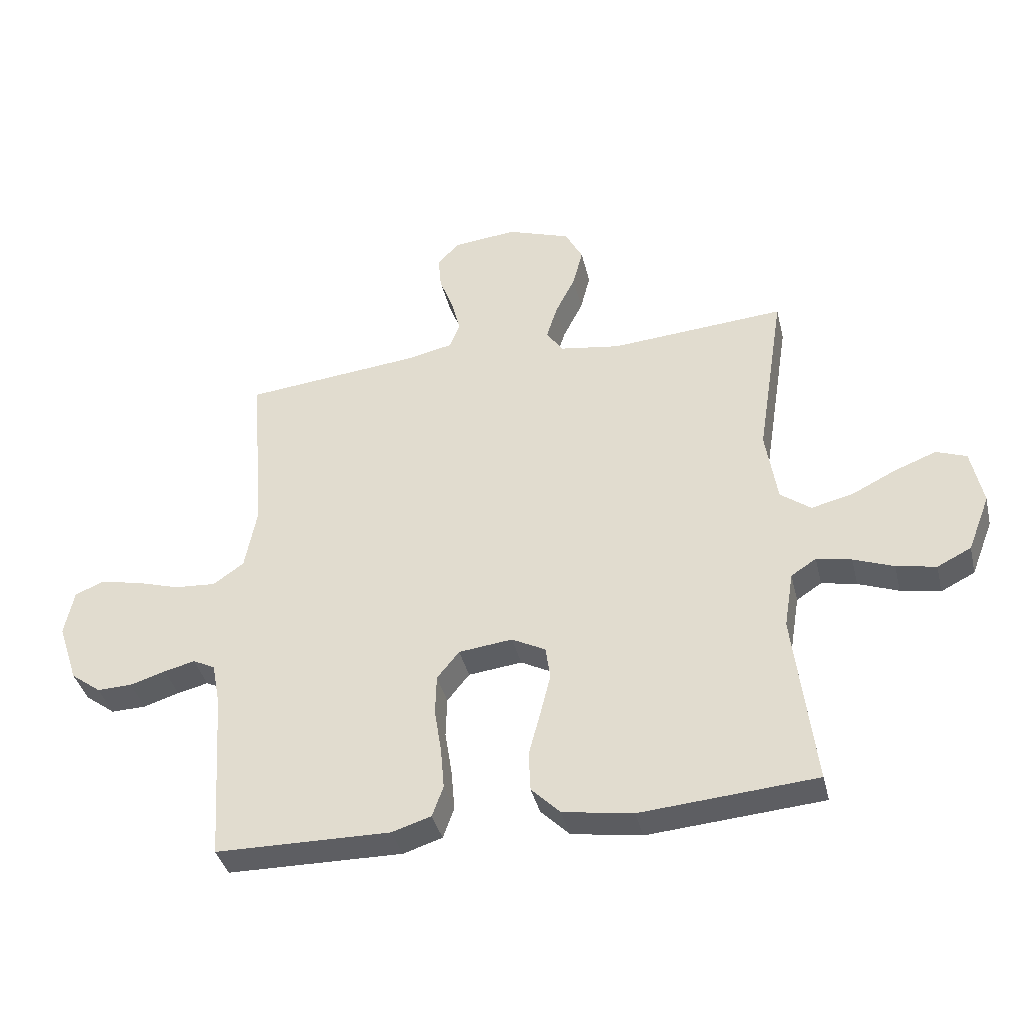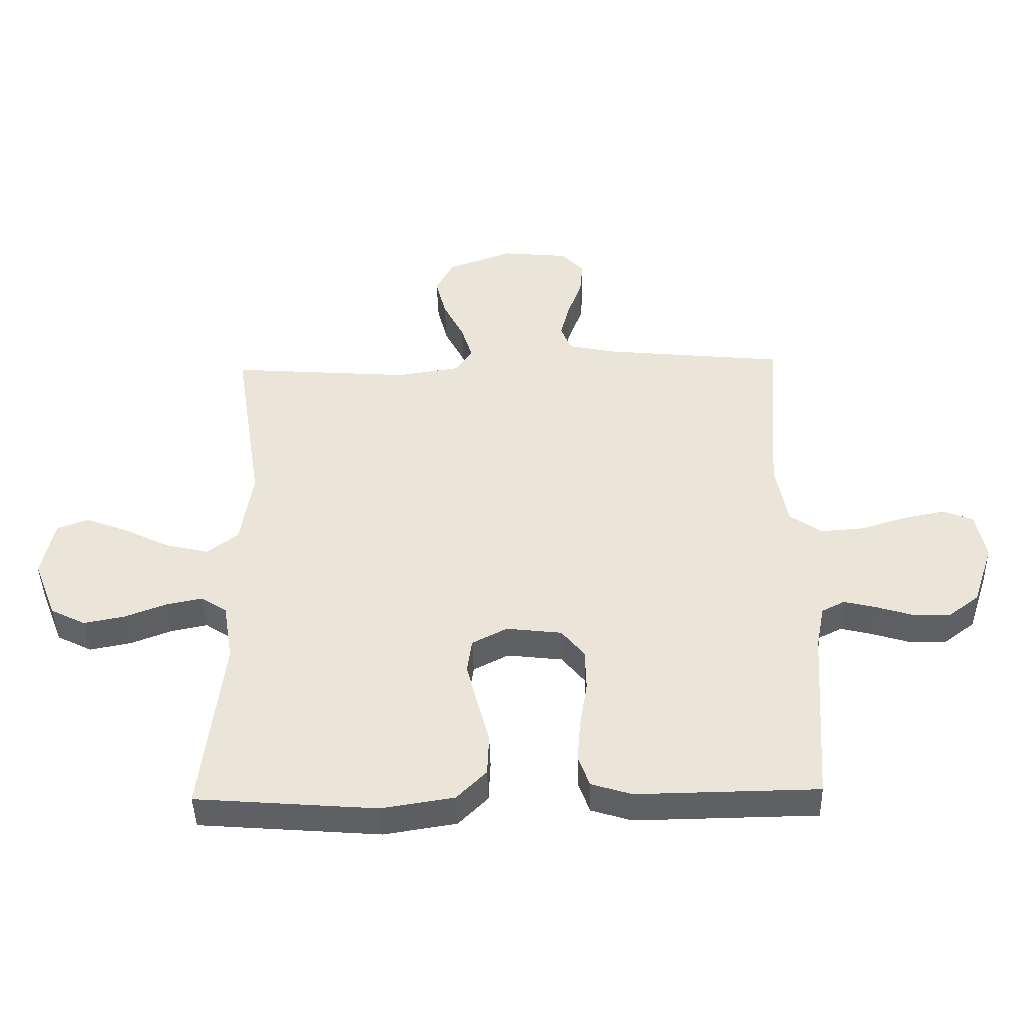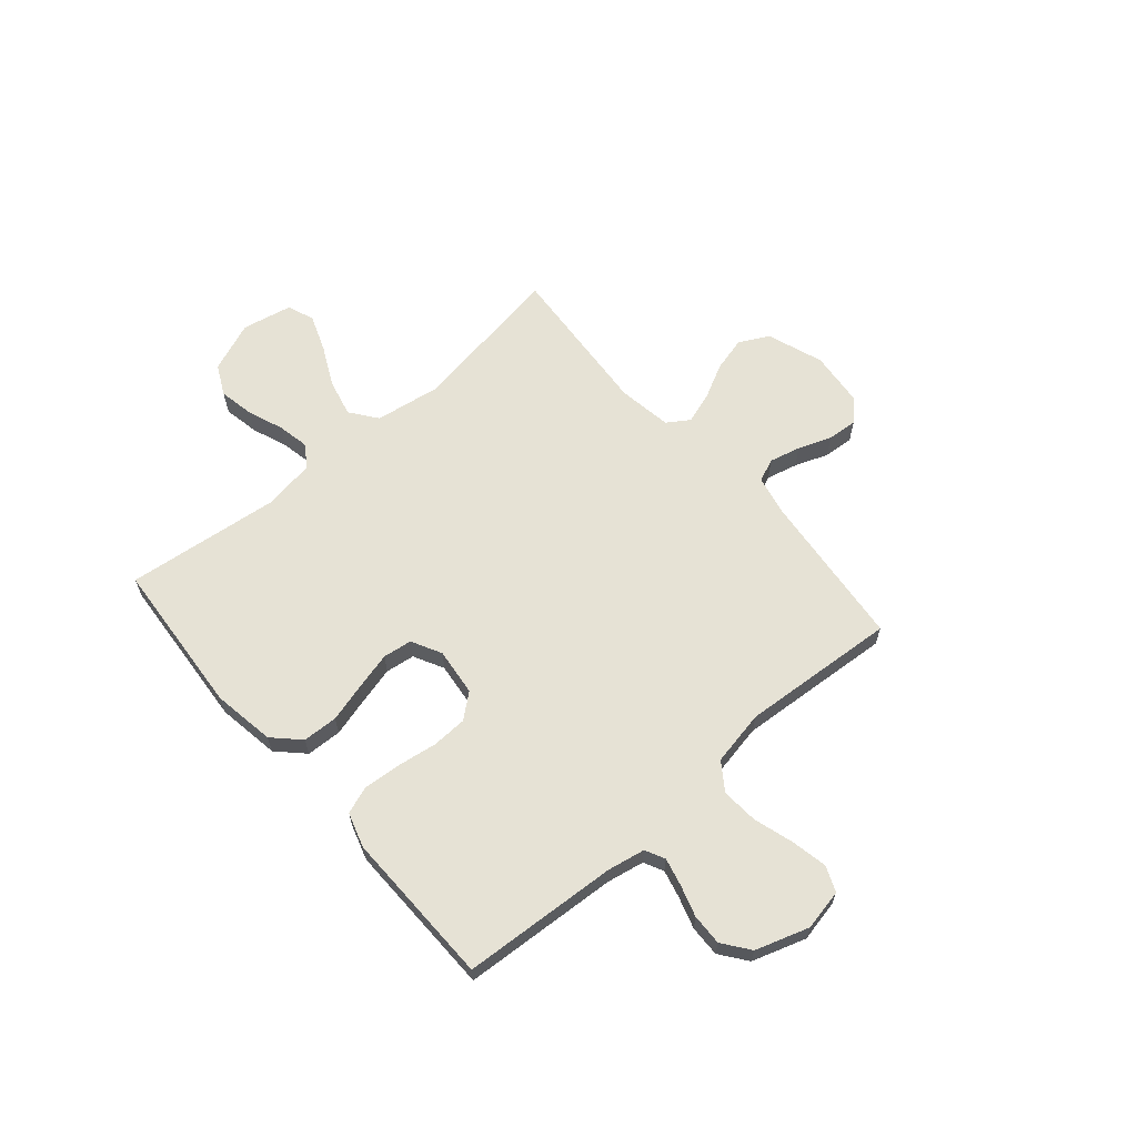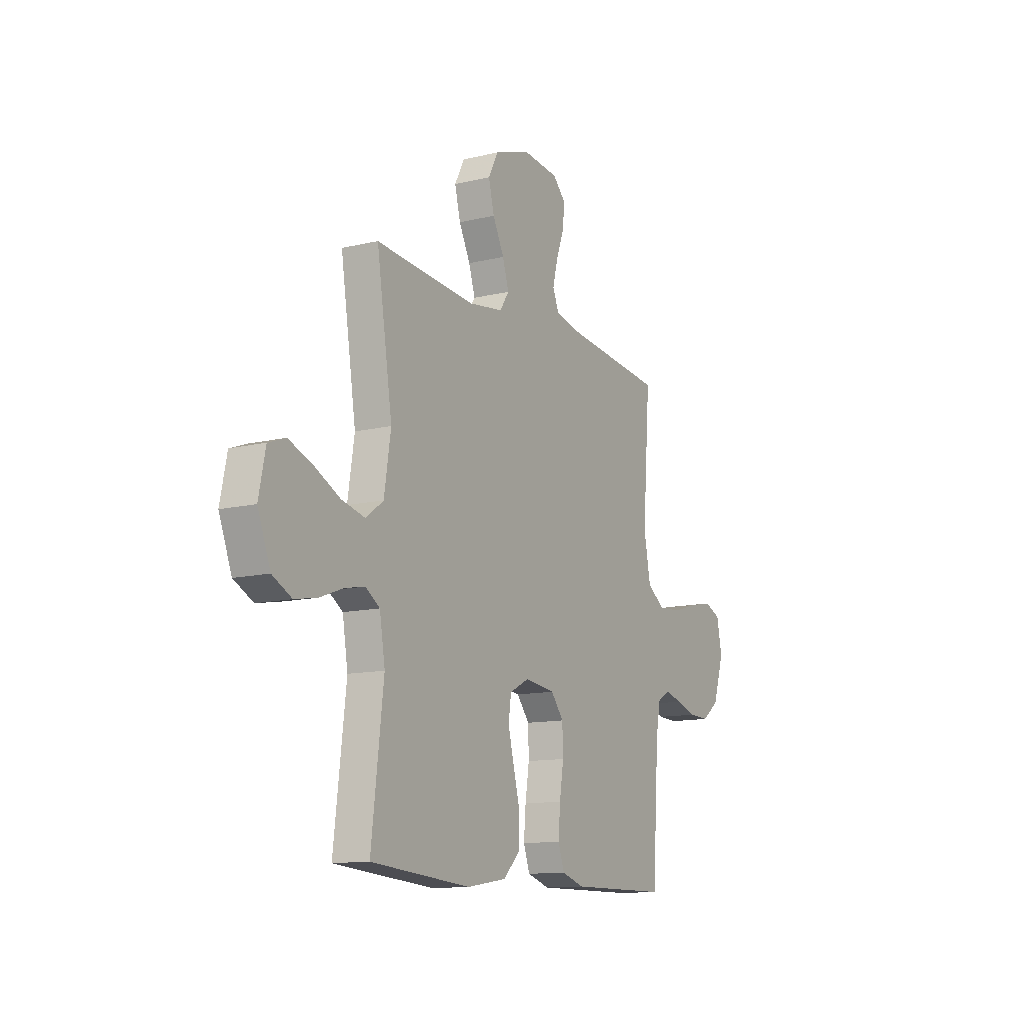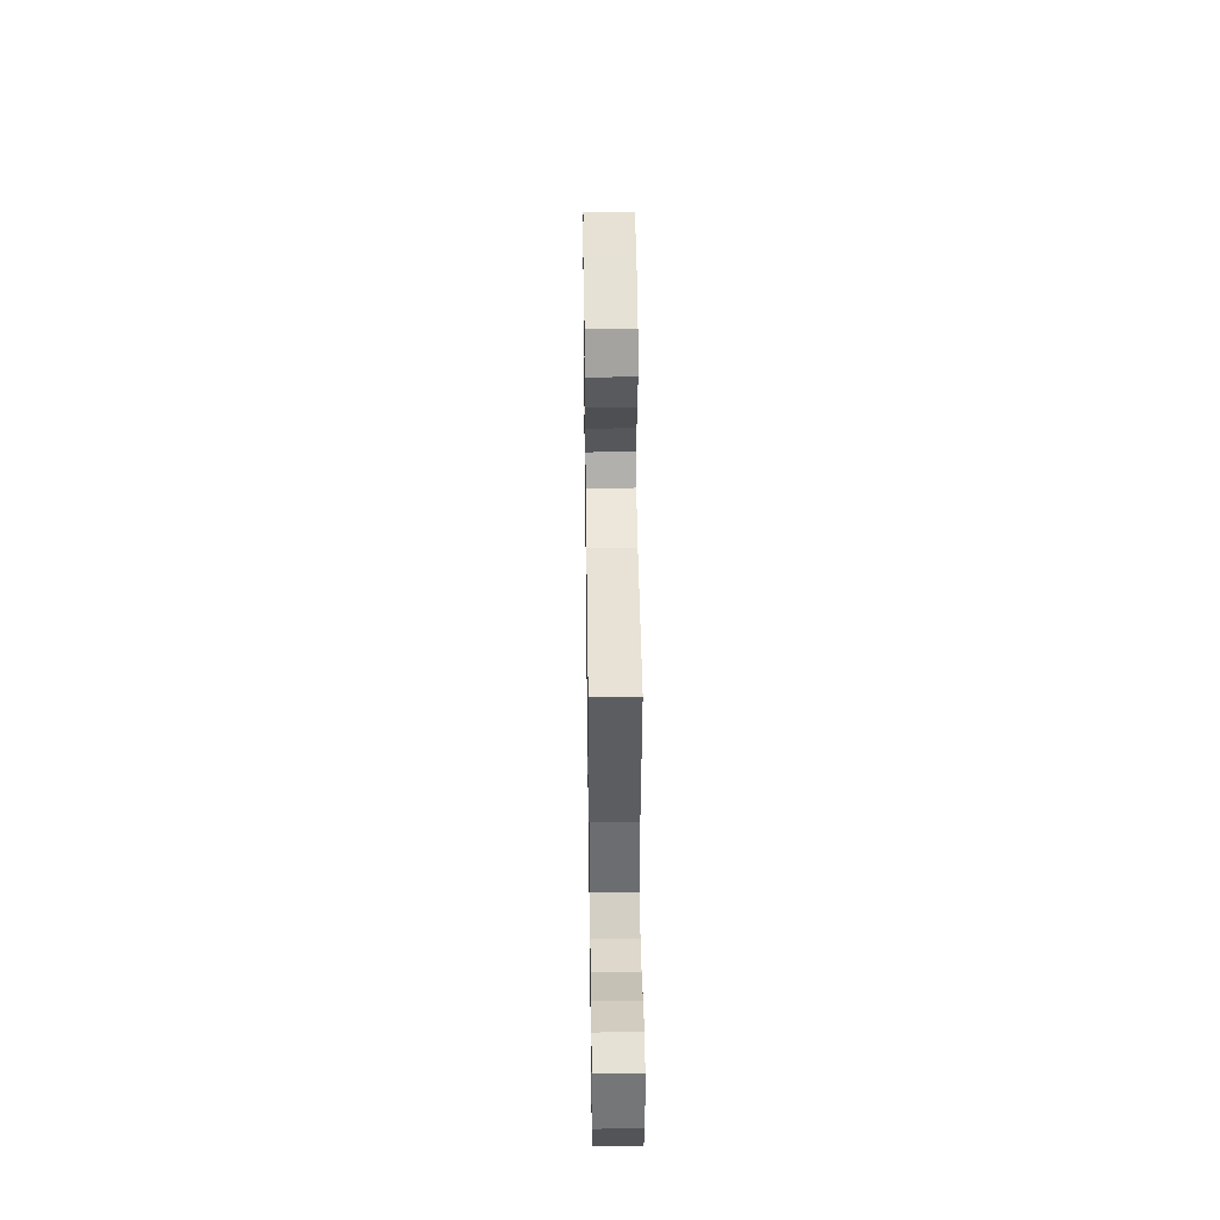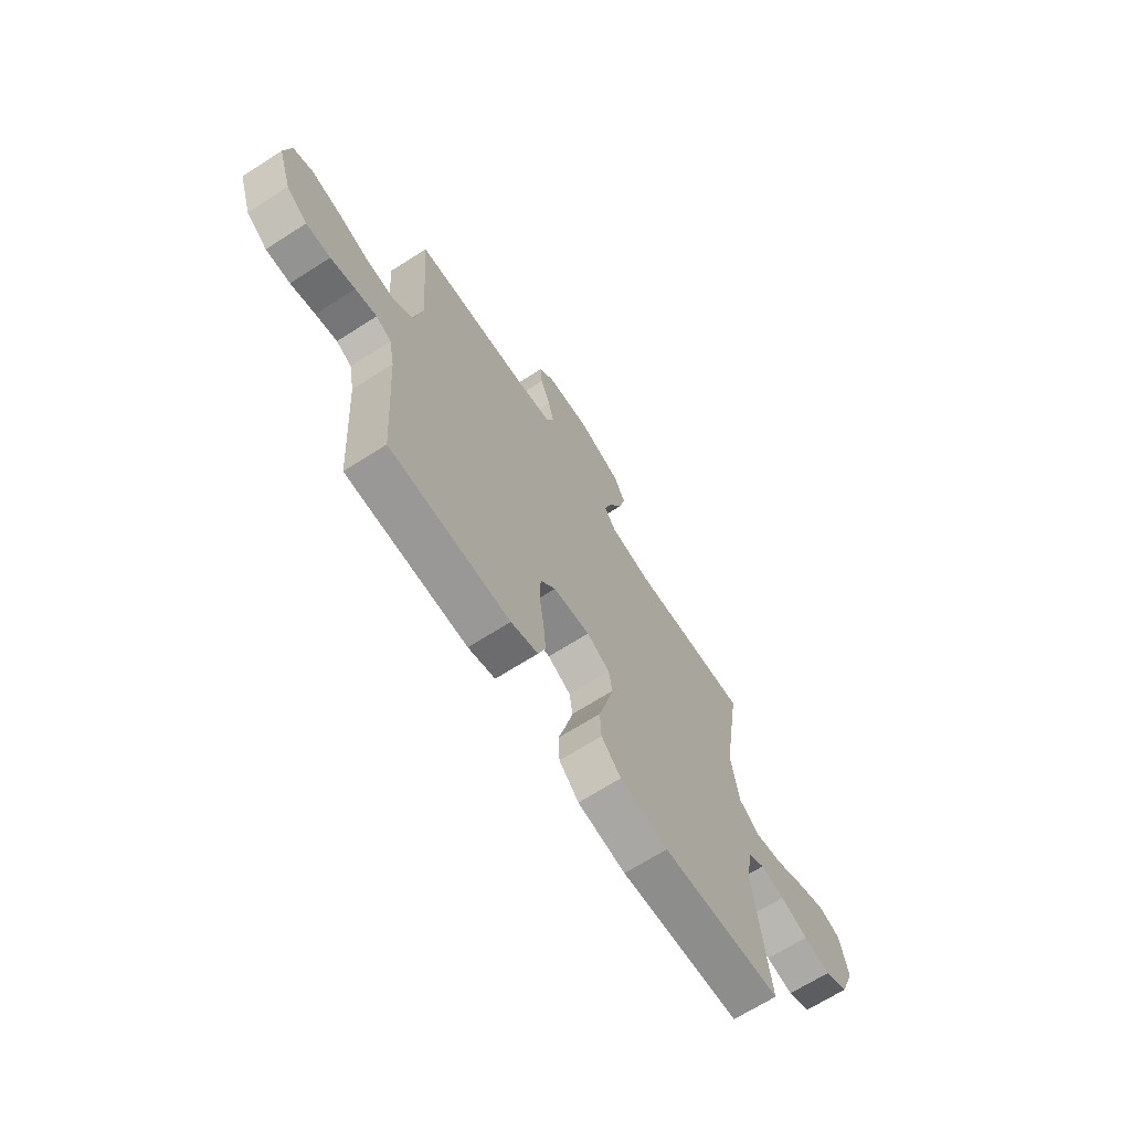
<metadata>
{"format":"obj","ext":"obj","renderer":"f3d","projection":"perspective","resolution":1024,"background":"white","views":[{"elev":-38.6,"azim":13.3,"up":"+Z"},{"elev":-43.6,"azim":-178.5,"up":"+Z"},{"elev":63.9,"azim":-130.9,"up":"+Y"},{"elev":-12.4,"azim":119.3,"up":"+Z"},{"elev":45.0,"azim":89.2,"up":"+Z"},{"elev":-68.1,"azim":-57.4,"up":"+Z"}]}
</metadata>
<code>
v -0.5 0.07 0.5
v -0.2 0.07 0.531
v -0.121 0.07 0.548
v -0.103 0.07 0.592
v -0.118 0.07 0.652
v -0.142 0.07 0.716
v -0.147 0.07 0.774
v -0.109 0.07 0.813
v 0 0.07 0.824
v 0.108 0.07 0.786
v 0.138 0.07 0.729
v 0.121 0.07 0.662
v 0.087 0.07 0.595
v 0.068 0.07 0.535
v 0.096 0.07 0.493
v 0.2 0.07 0.477
v 0.5 0.07 0.5
v 0.453 0.07 0.2
v 0.473 0.07 0.073
v 0.525 0.07 0.034
v 0.596 0.07 0.051
v 0.673 0.07 0.089
v 0.744 0.07 0.116
v 0.796 0.07 0.097
v 0.816 0.07 0
v 0.778 0.07 -0.097
v 0.72 0.07 -0.126
v 0.652 0.07 -0.113
v 0.583 0.07 -0.087
v 0.523 0.07 -0.075
v 0.48 0.07 -0.103
v 0.464 0.07 -0.2
v 0.5 0.07 -0.5
v 0.2 0.07 -0.524
v 0.08 0.07 -0.505
v 0.031 0.07 -0.456
v 0.028 0.07 -0.388
v 0.048 0.07 -0.313
v 0.066 0.07 -0.241
v 0.058 0.07 -0.185
v 0 0.07 -0.155
v -0.092 0.07 -0.166
v -0.13 0.07 -0.213
v -0.132 0.07 -0.282
v -0.12 0.07 -0.359
v -0.114 0.07 -0.43
v -0.133 0.07 -0.483
v -0.2 0.07 -0.504
v -0.5 0.07 -0.5
v -0.52 0.07 -0.2
v -0.534 0.07 -0.127
v -0.572 0.07 -0.108
v -0.625 0.07 -0.121
v -0.686 0.07 -0.14
v -0.746 0.07 -0.142
v -0.798 0.07 -0.103
v -0.832 0.07 0
v -0.816 0.07 0.079
v -0.767 0.07 0.099
v -0.697 0.07 0.085
v -0.621 0.07 0.062
v -0.55 0.07 0.057
v -0.497 0.07 0.094
v -0.477 0.07 0.2
v -0.5 0 0.5
v -0.2 0 0.531
v -0.121 0 0.548
v -0.103 0 0.592
v -0.118 0 0.652
v -0.142 0 0.716
v -0.147 0 0.774
v -0.109 0 0.813
v 0 0 0.824
v 0.108 0 0.786
v 0.138 0 0.729
v 0.121 0 0.662
v 0.087 0 0.595
v 0.068 0 0.535
v 0.096 0 0.493
v 0.2 0 0.477
v 0.5 0 0.5
v 0.453 0 0.2
v 0.473 0 0.073
v 0.525 0 0.034
v 0.596 0 0.051
v 0.673 0 0.089
v 0.744 0 0.116
v 0.796 0 0.097
v 0.816 0 0
v 0.778 0 -0.097
v 0.72 0 -0.126
v 0.652 0 -0.113
v 0.583 0 -0.087
v 0.523 0 -0.075
v 0.48 0 -0.103
v 0.464 0 -0.2
v 0.5 0 -0.5
v 0.2 0 -0.524
v 0.08 0 -0.505
v 0.031 0 -0.456
v 0.028 0 -0.388
v 0.048 0 -0.313
v 0.066 0 -0.241
v 0.058 0 -0.185
v 0 0 -0.155
v -0.092 0 -0.166
v -0.13 0 -0.213
v -0.132 0 -0.282
v -0.12 0 -0.359
v -0.114 0 -0.43
v -0.133 0 -0.483
v -0.2 0 -0.504
v -0.5 0 -0.5
v -0.52 0 -0.2
v -0.534 0 -0.127
v -0.572 0 -0.108
v -0.625 0 -0.121
v -0.686 0 -0.14
v -0.746 0 -0.142
v -0.798 0 -0.103
v -0.832 0 0
v -0.816 0 0.079
v -0.767 0 0.099
v -0.697 0 0.085
v -0.621 0 0.062
v -0.55 0 0.057
v -0.497 0 0.094
v -0.477 0 0.2
f 58 59 60 61
f 56 57 58 61
f 56 61 62
f 53 54 55 56
f 52 53 56 62
f 51 52 62 63
f 47 48 49 50
f 44 45 46 47
f 44 47 50 51
f 35 36 37 38
f 35 38 39
f 32 33 34 35
f 31 32 35 39
f 30 31 39 40
f 26 27 28 29
f 26 29 30
f 25 26 30
f 21 22 23 24
f 20 21 24 25
f 16 17 18
f 15 16 18 19
f 10 11 12 13
f 10 13 14
f 9 10 14
f 8 9 14
f 5 6 7 8
f 4 5 8 14
f 3 4 14 15
f 64 1 2
f 43 44 51 63
f 42 43 63 64
f 41 42 64 2
f 20 25 30 40
f 19 20 40 41
f 15 19 41
f 2 3 15 41
f 125 124 123 122
f 125 122 121 120
f 126 125 120
f 120 119 118 117
f 126 120 117 116
f 127 126 116 115
f 114 113 112 111
f 111 110 109 108
f 115 114 111 108
f 102 101 100 99
f 103 102 99
f 99 98 97 96
f 103 99 96 95
f 104 103 95 94
f 93 92 91 90
f 94 93 90
f 94 90 89
f 88 87 86 85
f 89 88 85 84
f 82 81 80
f 83 82 80 79
f 77 76 75 74
f 78 77 74
f 78 74 73
f 78 73 72
f 72 71 70 69
f 78 72 69 68
f 79 78 68 67
f 66 65 128
f 127 115 108 107
f 128 127 107 106
f 66 128 106 105
f 104 94 89 84
f 105 104 84 83
f 105 83 79
f 105 79 67 66
f 1 65 66 2
f 2 66 67 3
f 3 67 68 4
f 4 68 69 5
f 5 69 70 6
f 6 70 71 7
f 7 71 72 8
f 8 72 73 9
f 9 73 74 10
f 10 74 75 11
f 11 75 76 12
f 12 76 77 13
f 13 77 78 14
f 14 78 79 15
f 15 79 80 16
f 16 80 81 17
f 17 81 82 18
f 18 82 83 19
f 19 83 84 20
f 20 84 85 21
f 21 85 86 22
f 22 86 87 23
f 23 87 88 24
f 24 88 89 25
f 25 89 90 26
f 26 90 91 27
f 27 91 92 28
f 28 92 93 29
f 29 93 94 30
f 30 94 95 31
f 31 95 96 32
f 32 96 97 33
f 33 97 98 34
f 34 98 99 35
f 35 99 100 36
f 36 100 101 37
f 37 101 102 38
f 38 102 103 39
f 39 103 104 40
f 40 104 105 41
f 41 105 106 42
f 42 106 107 43
f 43 107 108 44
f 44 108 109 45
f 45 109 110 46
f 46 110 111 47
f 47 111 112 48
f 48 112 113 49
f 49 113 114 50
f 50 114 115 51
f 51 115 116 52
f 52 116 117 53
f 53 117 118 54
f 54 118 119 55
f 55 119 120 56
f 56 120 121 57
f 57 121 122 58
f 58 122 123 59
f 59 123 124 60
f 60 124 125 61
f 61 125 126 62
f 62 126 127 63
f 63 127 128 64
f 64 128 65 1

</code>
